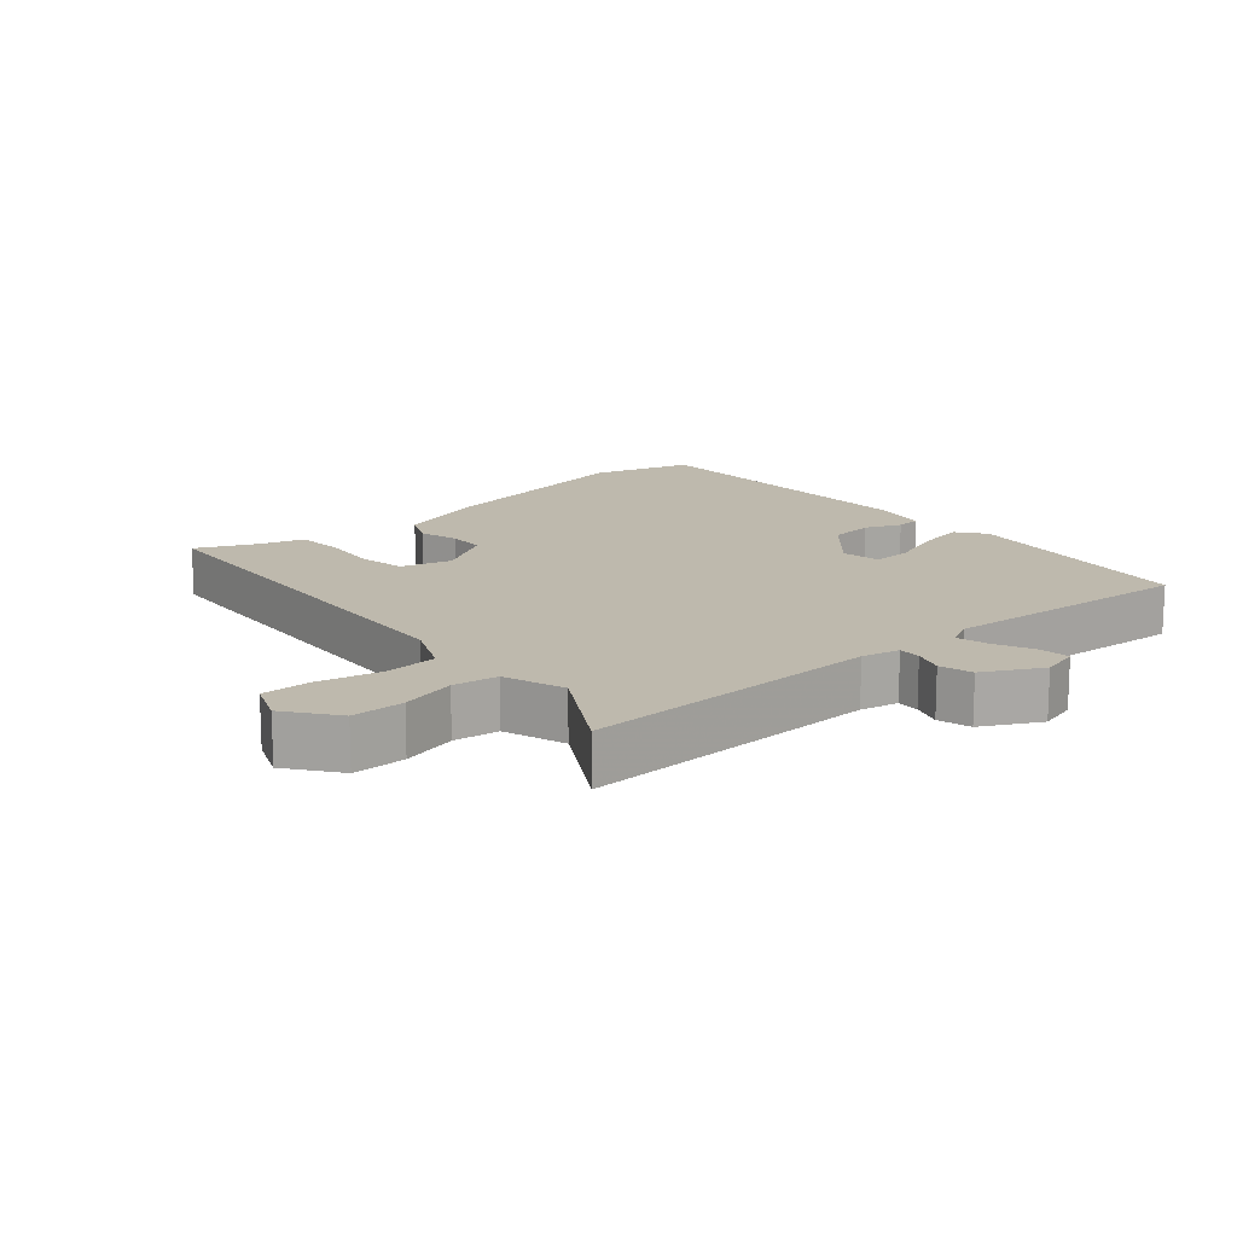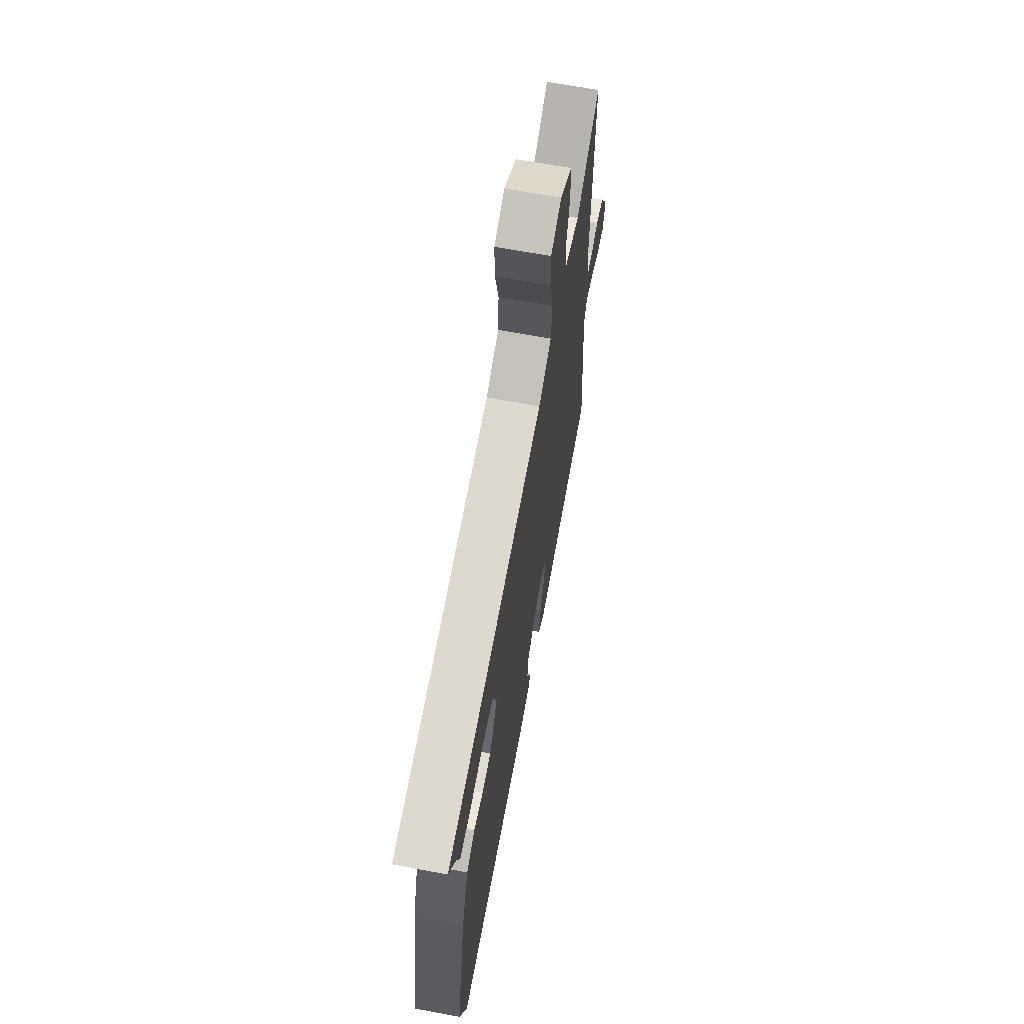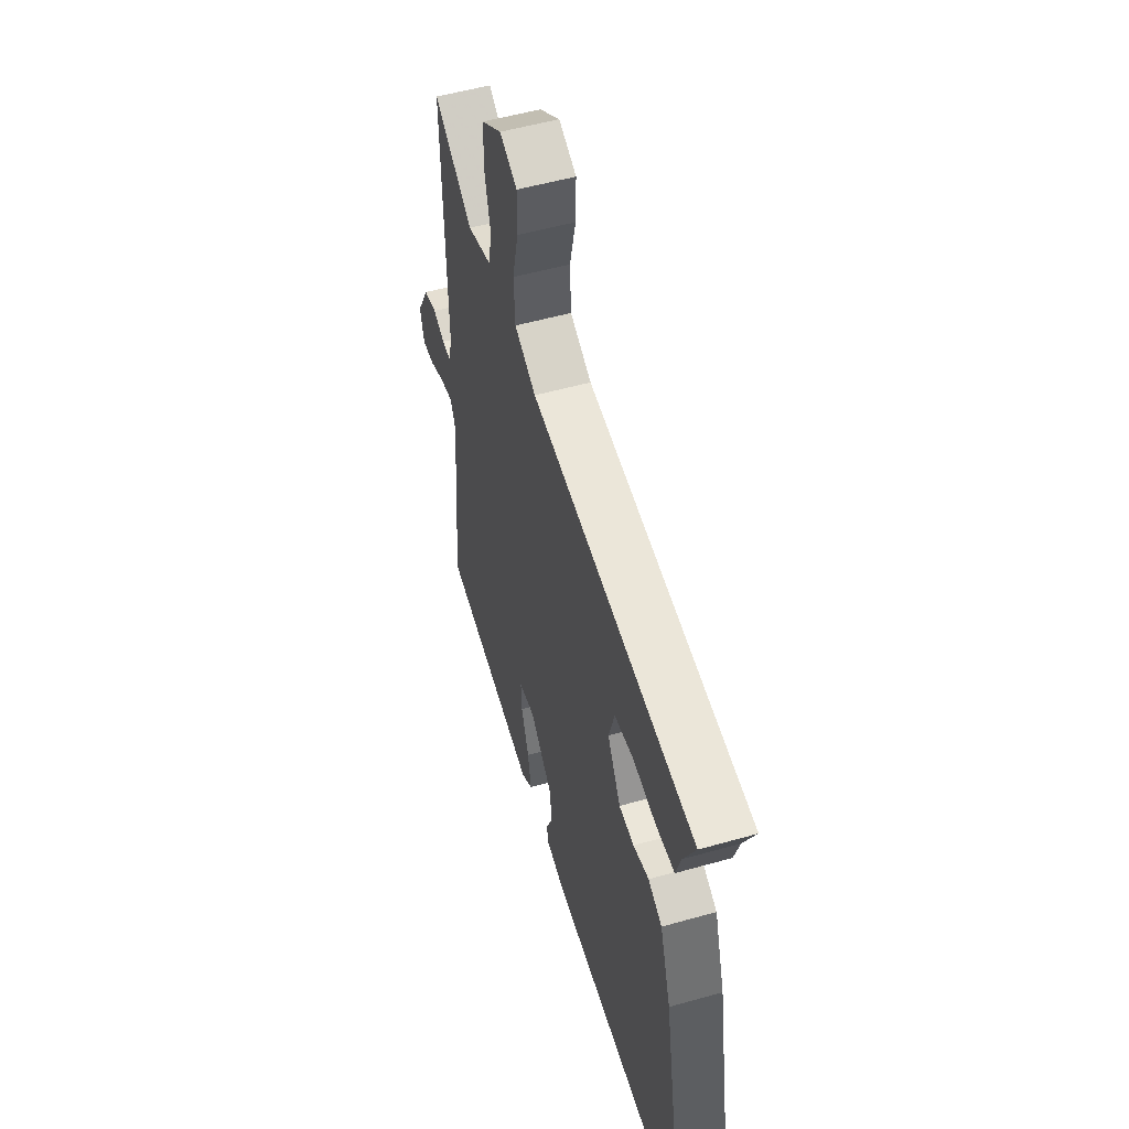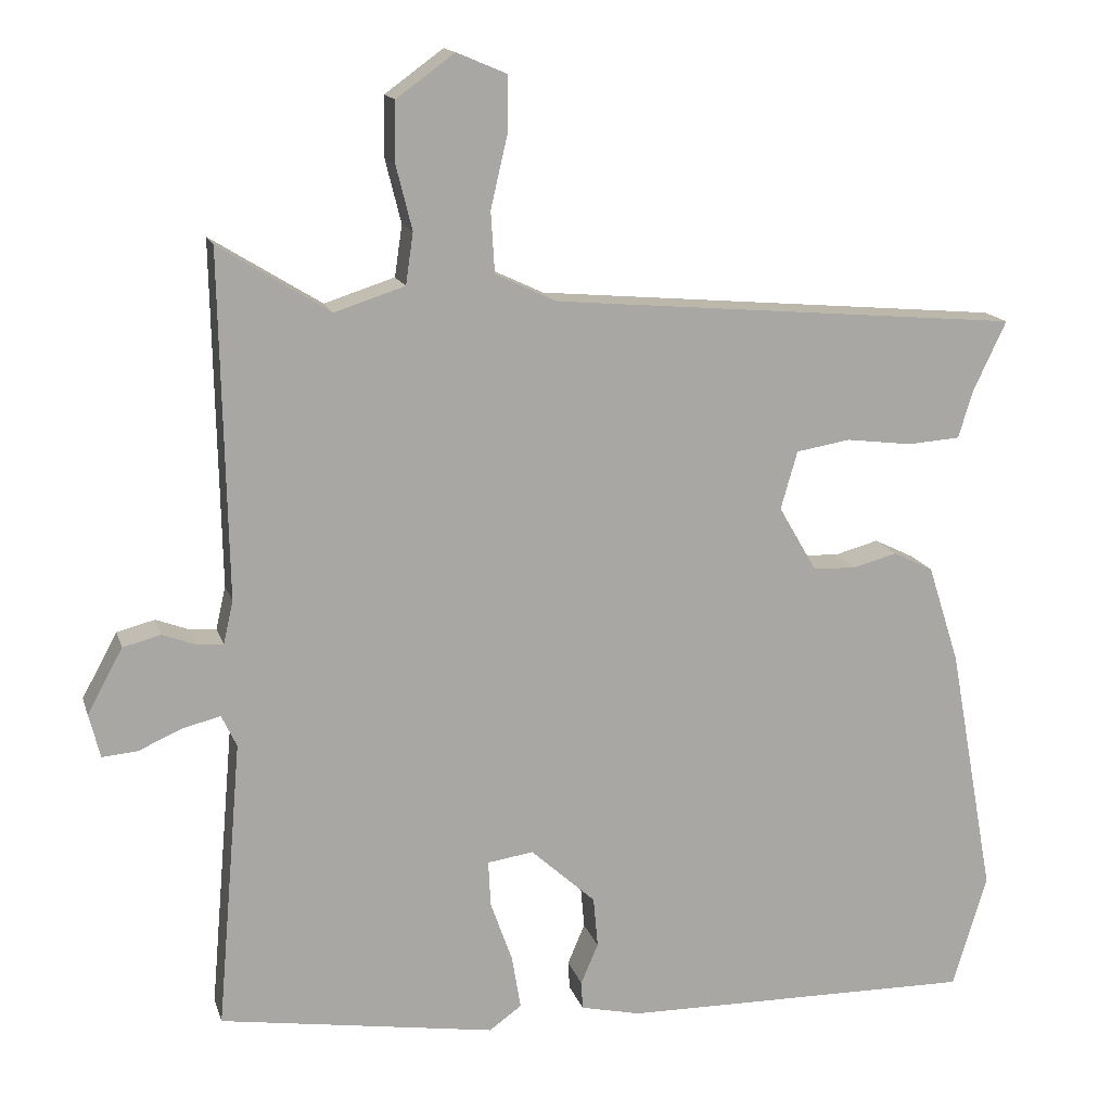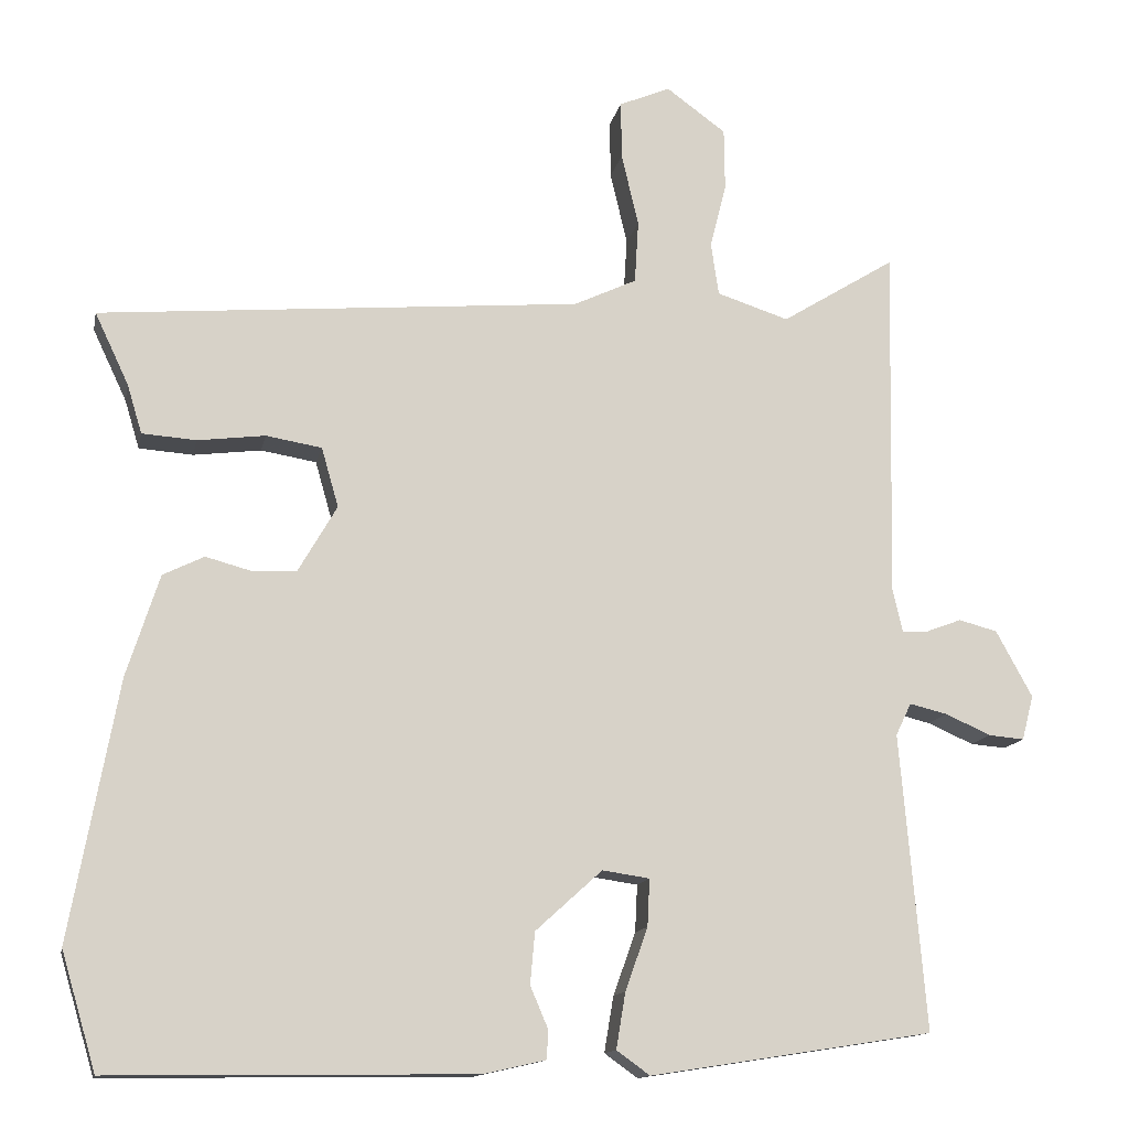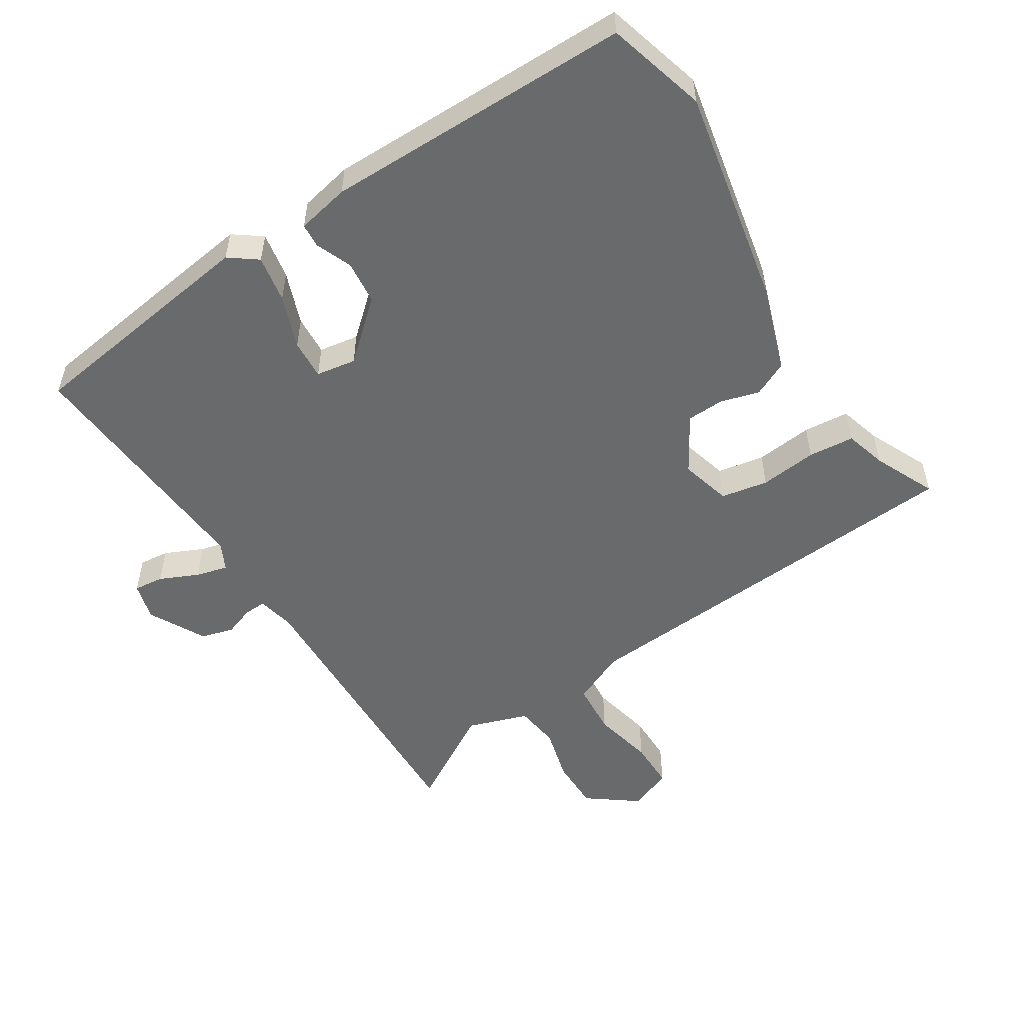
<metadata>
{"format":"obj","ext":"obj","renderer":"f3d","projection":"perspective","resolution":1024,"background":"white","views":[{"elev":15.1,"azim":48.4,"up":"+Y"},{"elev":66.6,"azim":-79.4,"up":"+Z"},{"elev":53.6,"azim":-106.8,"up":"+Z"},{"elev":15.1,"azim":165.3,"up":"+Z"},{"elev":-13.4,"azim":-11.4,"up":"+Z"},{"elev":-52.9,"azim":-148.4,"up":"+Y"}]}
</metadata>
<code>
v -0.523 0.07 0.408
v 0.1 0.07 0.462
v 0.181 0.07 0.5
v 0.186 0.07 0.581
v 0.164 0.07 0.675
v 0.163 0.07 0.75
v 0.229 0.07 0.778
v 0.306 0.07 0.722
v 0.307 0.07 0.642
v 0.286 0.07 0.558
v 0.296 0.07 0.49
v 0.389 0.07 0.46
v 0.536 0.07 0.551
v 0.527 0.07 0.095
v 0.54 0.07 0.038
v 0.574 0.07 0.04
v 0.619 0.07 0.057
v 0.669 0.07 0.044
v 0.716 0.07 -0.042
v 0.701 0.07 -0.1
v 0.655 0.07 -0.096
v 0.596 0.07 -0.07
v 0.547 0.07 -0.058
v 0.527 0.07 -0.1
v 0.56 0.07 -0.483
v 0.194 0.07 -0.54
v 0.151 0.07 -0.509
v 0.163 0.07 -0.437
v 0.192 0.07 -0.356
v 0.195 0.07 -0.295
v 0.134 0.07 -0.286
v 0.048 0.07 -0.364
v 0.042 0.07 -0.431
v 0.065 0.07 -0.485
v 0.063 0.07 -0.522
v -0.017 0.07 -0.54
v -0.486 0.07 -0.546
v -0.531 0.07 -0.395
v -0.47 0.07 -0.061
v -0.428 0.07 0.07
v -0.375 0.07 0.096
v -0.316 0.07 0.08
v -0.259 0.07 0.083
v -0.209 0.07 0.169
v -0.231 0.07 0.246
v -0.303 0.07 0.258
v -0.39 0.07 0.247
v -0.46 0.07 0.252
v -0.479 0.07 0.315
v -0.523 0 0.408
v 0.1 0 0.462
v 0.181 0 0.5
v 0.186 0 0.581
v 0.164 0 0.675
v 0.163 0 0.75
v 0.229 0 0.778
v 0.306 0 0.722
v 0.307 0 0.642
v 0.286 0 0.558
v 0.296 0 0.49
v 0.389 0 0.46
v 0.536 0 0.551
v 0.527 0 0.095
v 0.54 0 0.038
v 0.574 0 0.04
v 0.619 0 0.057
v 0.669 0 0.044
v 0.716 0 -0.042
v 0.701 0 -0.1
v 0.655 0 -0.096
v 0.596 0 -0.07
v 0.547 0 -0.058
v 0.527 0 -0.1
v 0.56 0 -0.483
v 0.194 0 -0.54
v 0.151 0 -0.509
v 0.163 0 -0.437
v 0.192 0 -0.356
v 0.195 0 -0.295
v 0.134 0 -0.286
v 0.048 0 -0.364
v 0.042 0 -0.431
v 0.065 0 -0.485
v 0.063 0 -0.522
v -0.017 0 -0.54
v -0.486 0 -0.546
v -0.531 0 -0.395
v -0.47 0 -0.061
v -0.428 0 0.07
v -0.375 0 0.096
v -0.316 0 0.08
v -0.259 0 0.083
v -0.209 0 0.169
v -0.231 0 0.246
v -0.303 0 0.258
v -0.39 0 0.247
v -0.46 0 0.252
v -0.479 0 0.315
f 46 47 48 49
f 49 1 2
f 46 49 2
f 45 46 2
f 44 45 2 3
f 43 44 3
f 40 41 42
f 39 40 42
f 38 39 42
f 37 38 42
f 36 37 42
f 35 36 42
f 34 35 42
f 33 34 42
f 32 33 42 43
f 31 32 43 3
f 27 28 29
f 26 27 29
f 25 26 29
f 24 25 29
f 23 24 29 30
f 20 21 22
f 19 20 22
f 18 19 22
f 17 18 22
f 16 17 22
f 15 16 22 23
f 31 3 4
f 30 31 4
f 23 30 4
f 15 23 4
f 14 15 4
f 8 9 10
f 7 8 10
f 6 7 10
f 5 6 10
f 4 5 10
f 4 10 11
f 14 4 11
f 12 13 14
f 11 12 14
f 98 97 96 95
f 51 50 98
f 51 98 95
f 51 95 94
f 52 51 94 93
f 52 93 92
f 91 90 89
f 91 89 88
f 91 88 87
f 91 87 86
f 91 86 85
f 91 85 84
f 91 84 83
f 91 83 82
f 92 91 82 81
f 52 92 81 80
f 78 77 76
f 78 76 75
f 78 75 74
f 78 74 73
f 79 78 73 72
f 71 70 69
f 71 69 68
f 71 68 67
f 71 67 66
f 71 66 65
f 72 71 65 64
f 53 52 80
f 53 80 79
f 53 79 72
f 53 72 64
f 53 64 63
f 59 58 57
f 59 57 56
f 59 56 55
f 59 55 54
f 59 54 53
f 60 59 53
f 60 53 63
f 63 62 61
f 63 61 60
f 1 50 51 2
f 2 51 52 3
f 3 52 53 4
f 4 53 54 5
f 5 54 55 6
f 6 55 56 7
f 7 56 57 8
f 8 57 58 9
f 9 58 59 10
f 10 59 60 11
f 11 60 61 12
f 12 61 62 13
f 13 62 63 14
f 14 63 64 15
f 15 64 65 16
f 16 65 66 17
f 17 66 67 18
f 18 67 68 19
f 19 68 69 20
f 20 69 70 21
f 21 70 71 22
f 22 71 72 23
f 23 72 73 24
f 24 73 74 25
f 25 74 75 26
f 26 75 76 27
f 27 76 77 28
f 28 77 78 29
f 29 78 79 30
f 30 79 80 31
f 31 80 81 32
f 32 81 82 33
f 33 82 83 34
f 34 83 84 35
f 35 84 85 36
f 36 85 86 37
f 37 86 87 38
f 38 87 88 39
f 39 88 89 40
f 40 89 90 41
f 41 90 91 42
f 42 91 92 43
f 43 92 93 44
f 44 93 94 45
f 45 94 95 46
f 46 95 96 47
f 47 96 97 48
f 48 97 98 49
f 49 98 50 1

</code>
